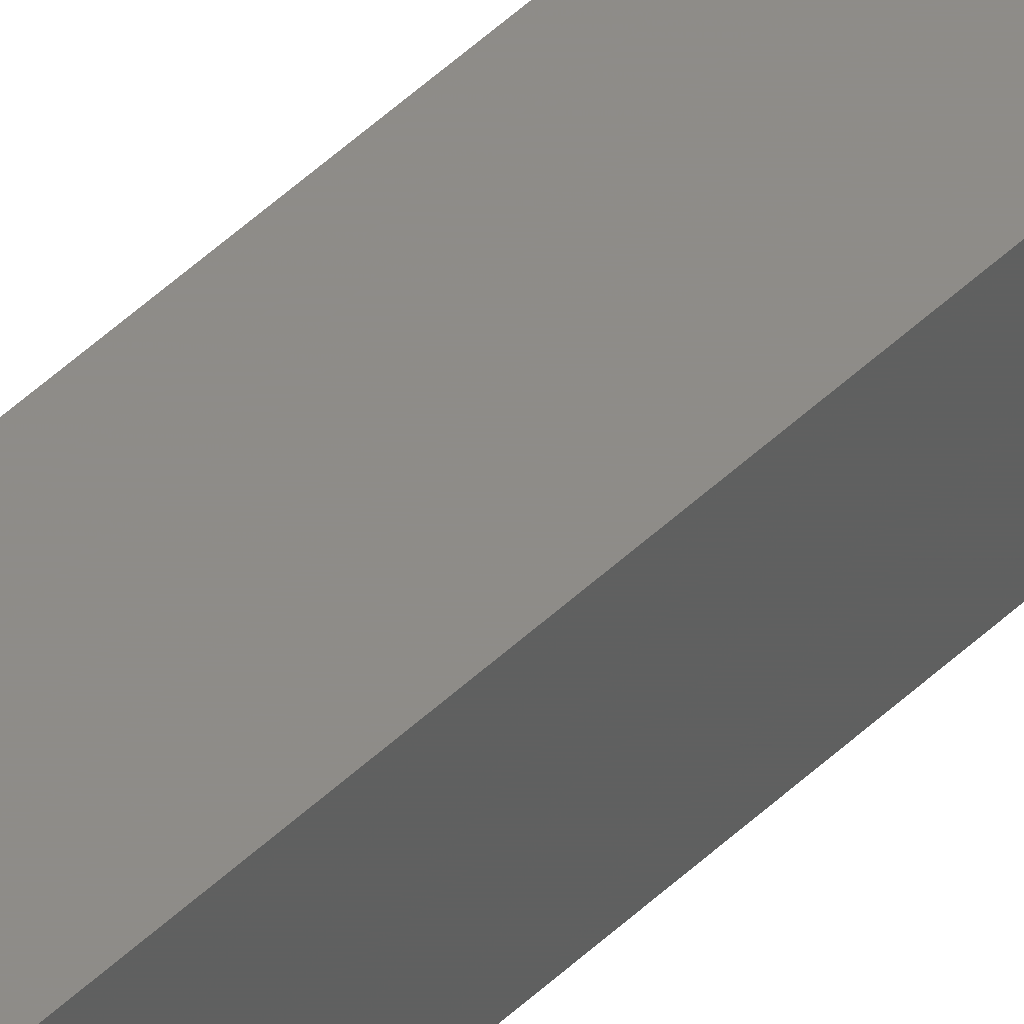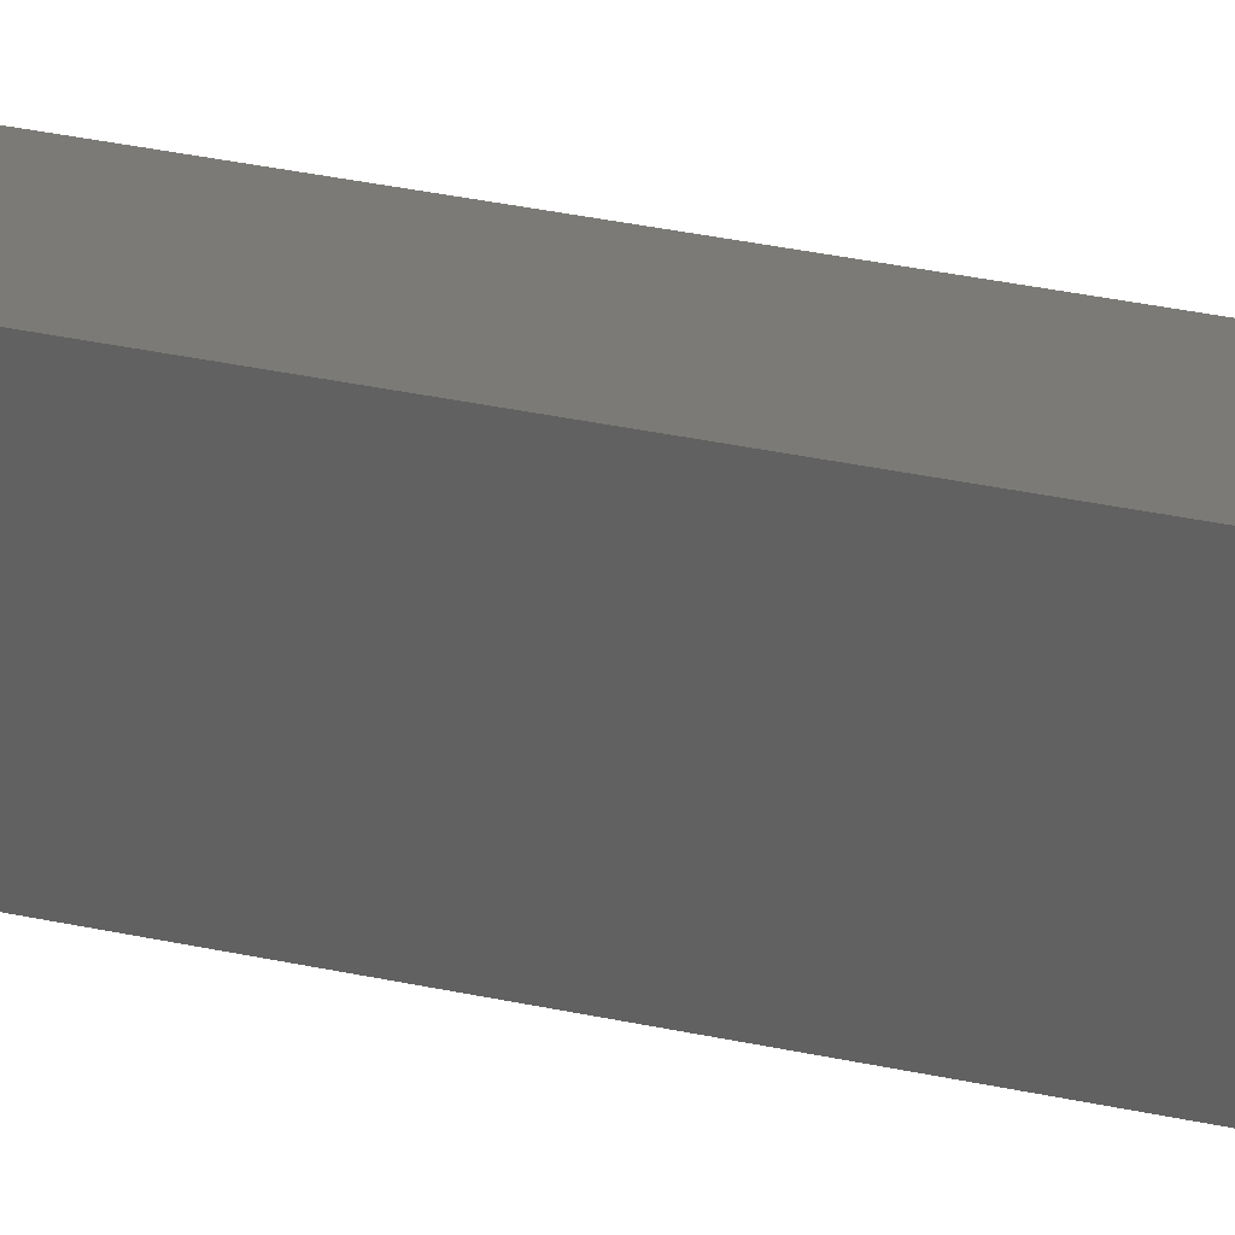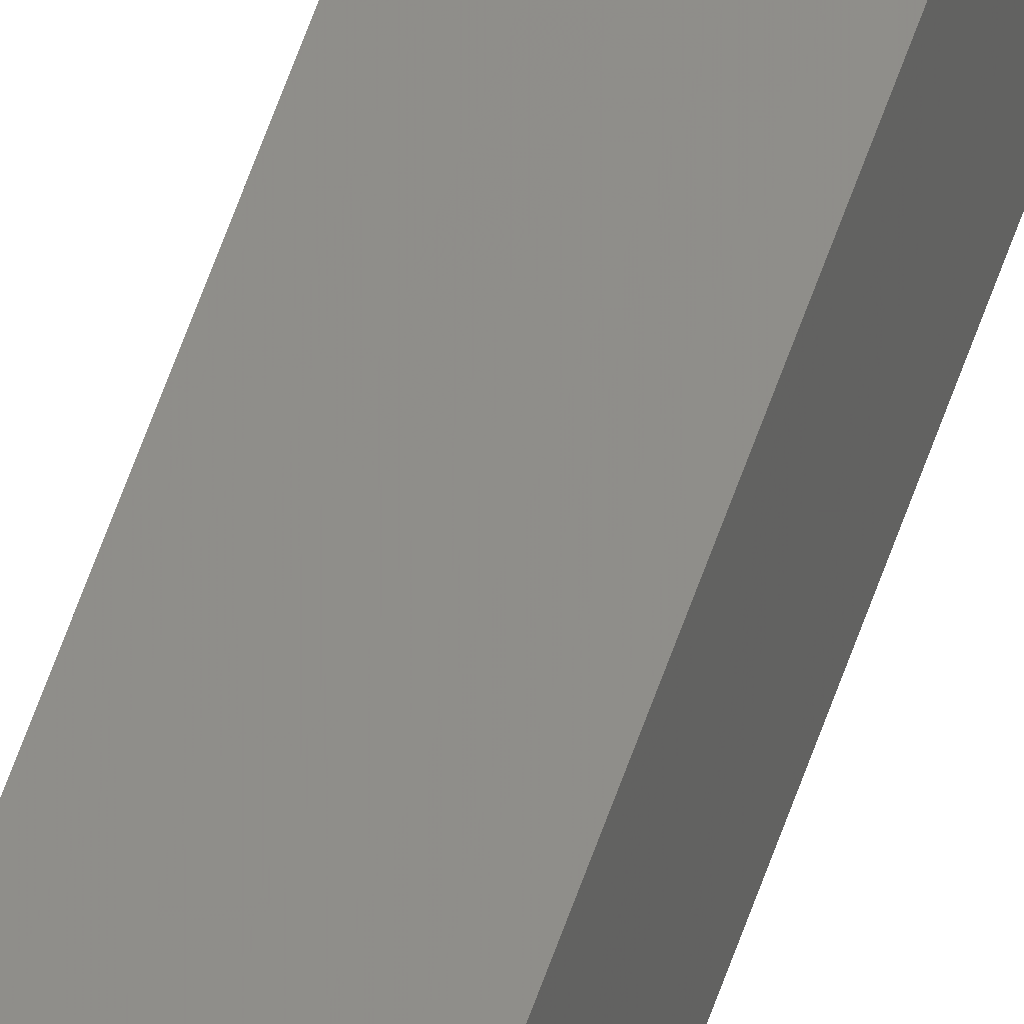
<metadata>
{"format":"stl","ext":"stl","renderer":"f3d","projection":"perspective","resolution":1024,"background":"white","views":[{"elev":33.5,"azim":-145.2,"up":"+Y"},{"elev":4.8,"azim":-26.8,"up":"+Y"},{"elev":49.9,"azim":16.8,"up":"+Y"}]}
</metadata>
<code>
# stl→obj: 16 verts, 28 faces
v 9.838 -3.855 345.6
v 9.818 -3.857 345.6
v 9.818 -3.857 342.1
v 9.838 -3.855 342.1
v 9.857 -3.853 345.6
v 9.857 -3.853 342.1
v 9.877 -3.851 345.6
v 9.877 -3.851 342.1
v 9.872 -3.801 345.6
v 9.872 -3.801 342.1
v 9.812 -3.807 342.1
v 9.812 -3.807 345.6
v 9.832 -3.805 342.1
v 9.832 -3.805 345.6
v 9.852 -3.803 345.6
v 9.852 -3.803 342.1
f 1 2 3
f 1 3 4
f 5 4 6
f 5 1 4
f 7 6 8
f 7 5 6
f 7 8 9
f 8 10 9
f 11 12 13
f 12 14 13
f 13 15 16
f 16 15 10
f 14 15 13
f 15 9 10
f 12 3 2
f 11 3 12
f 8 16 10
f 6 13 16
f 6 16 8
f 4 13 6
f 3 11 13
f 3 13 4
f 15 7 9
f 15 5 7
f 14 1 15
f 15 1 5
f 12 2 14
f 14 2 1

</code>
